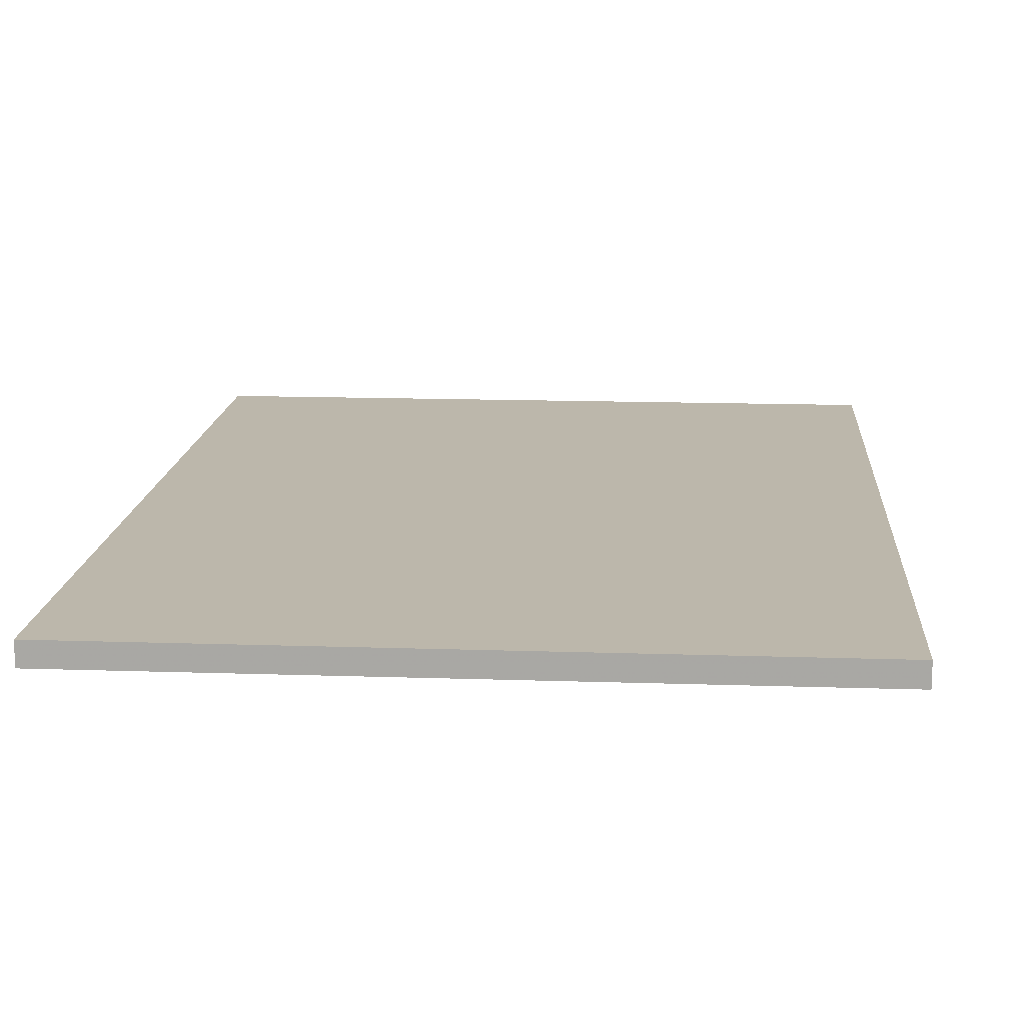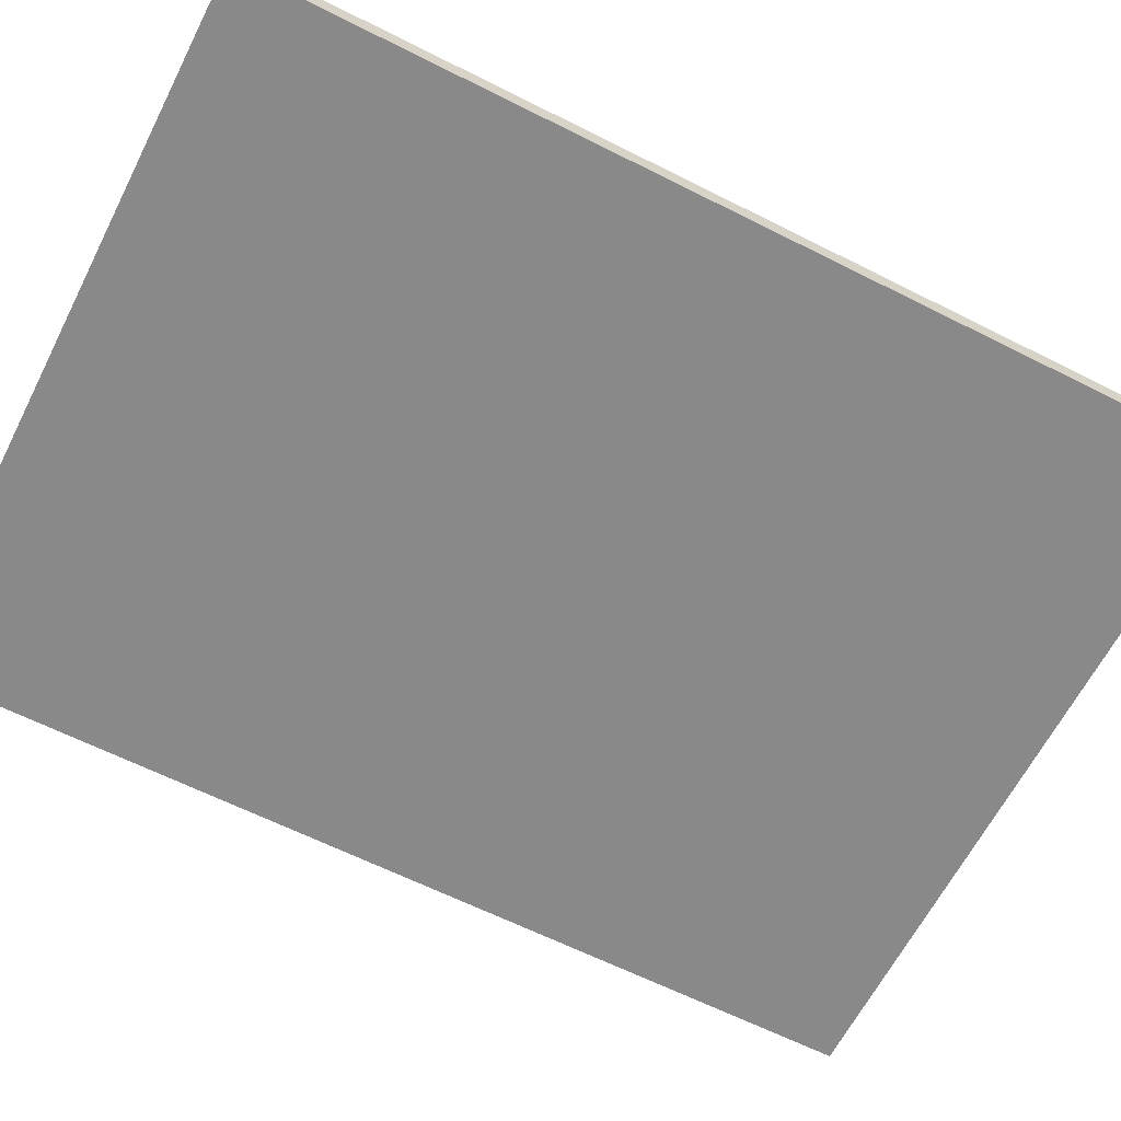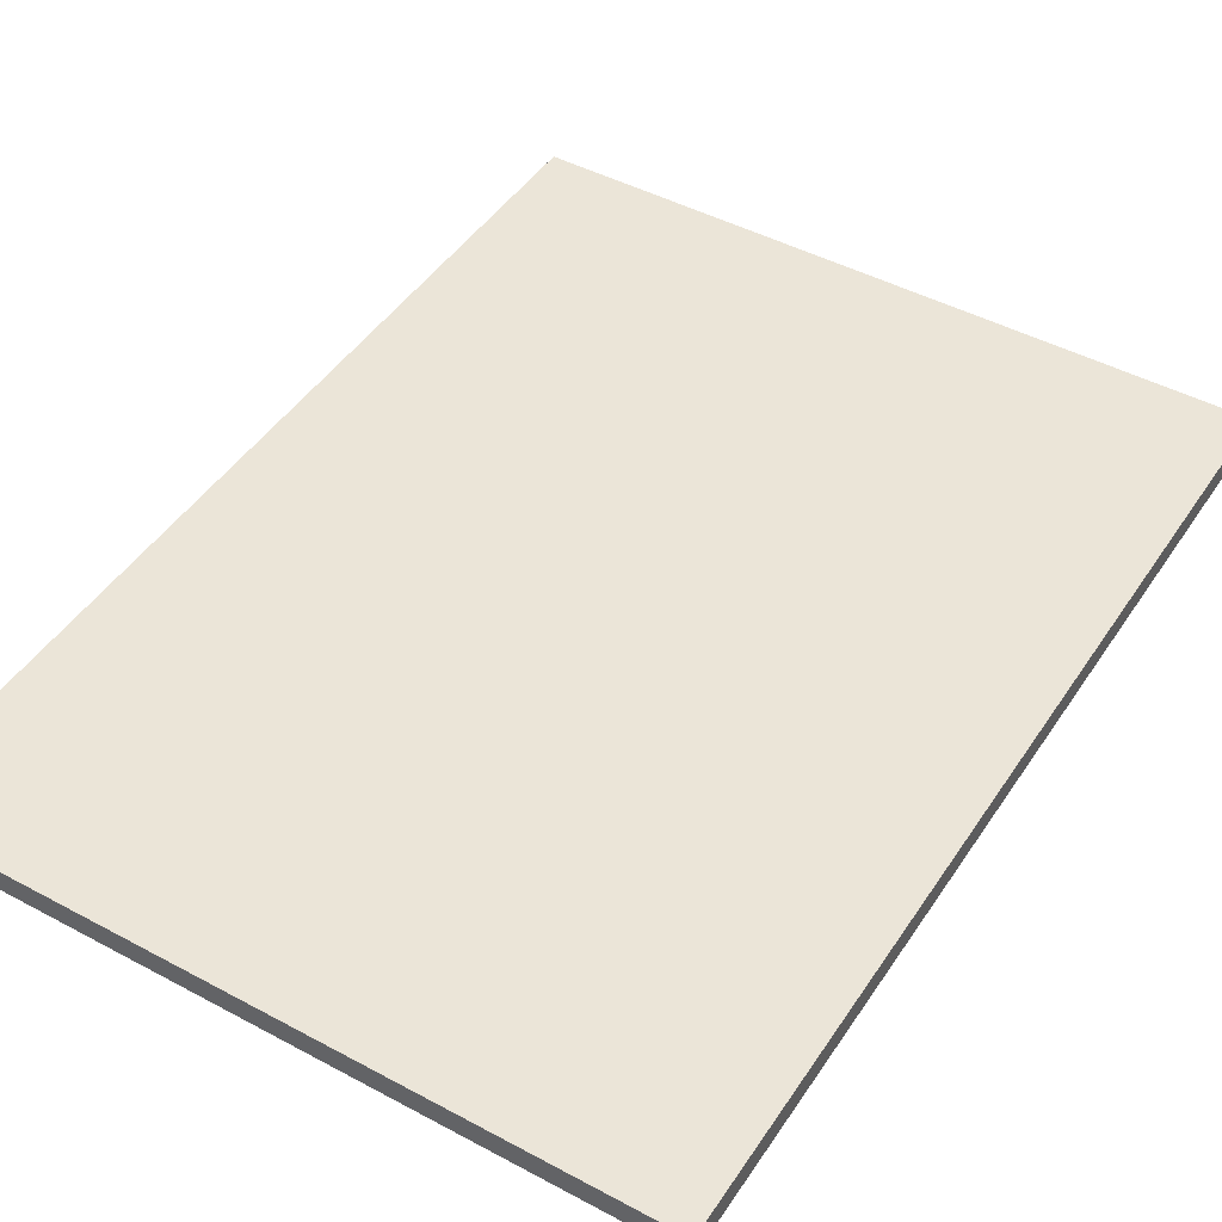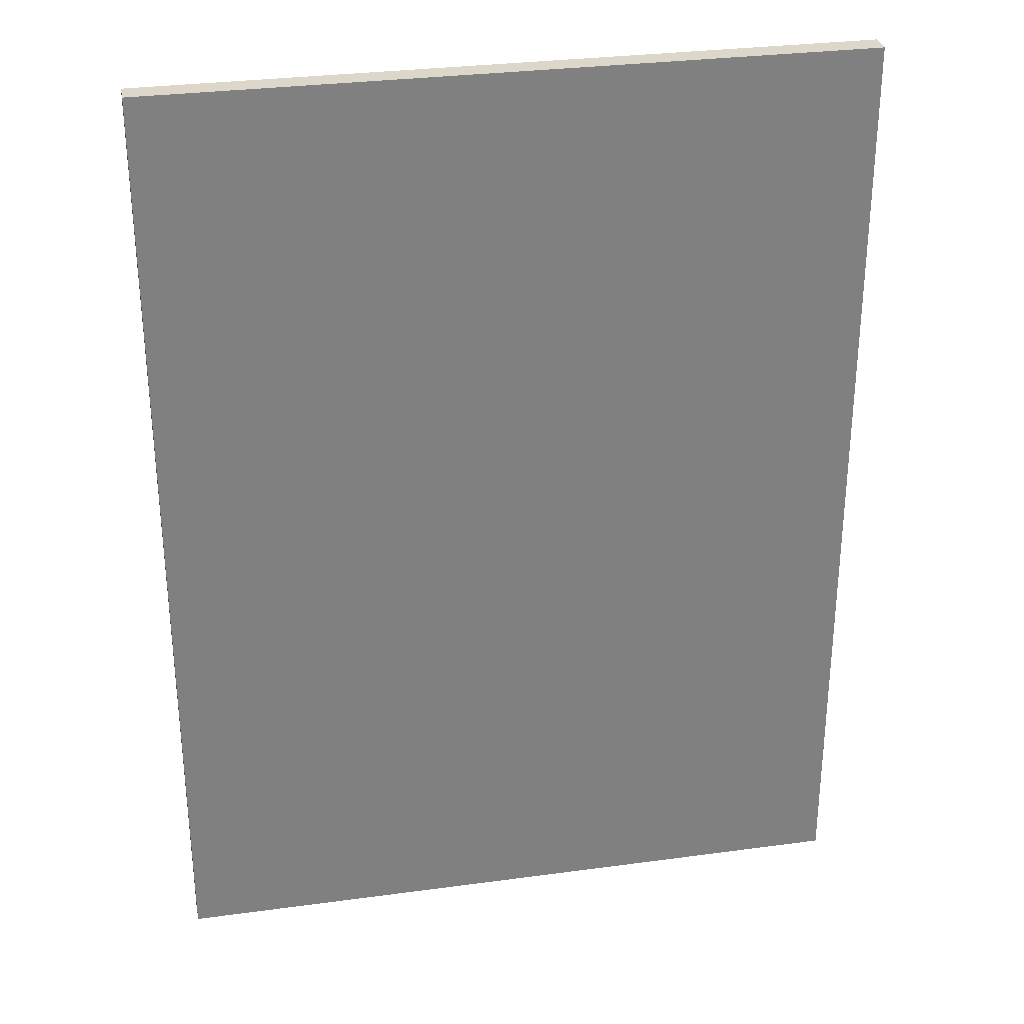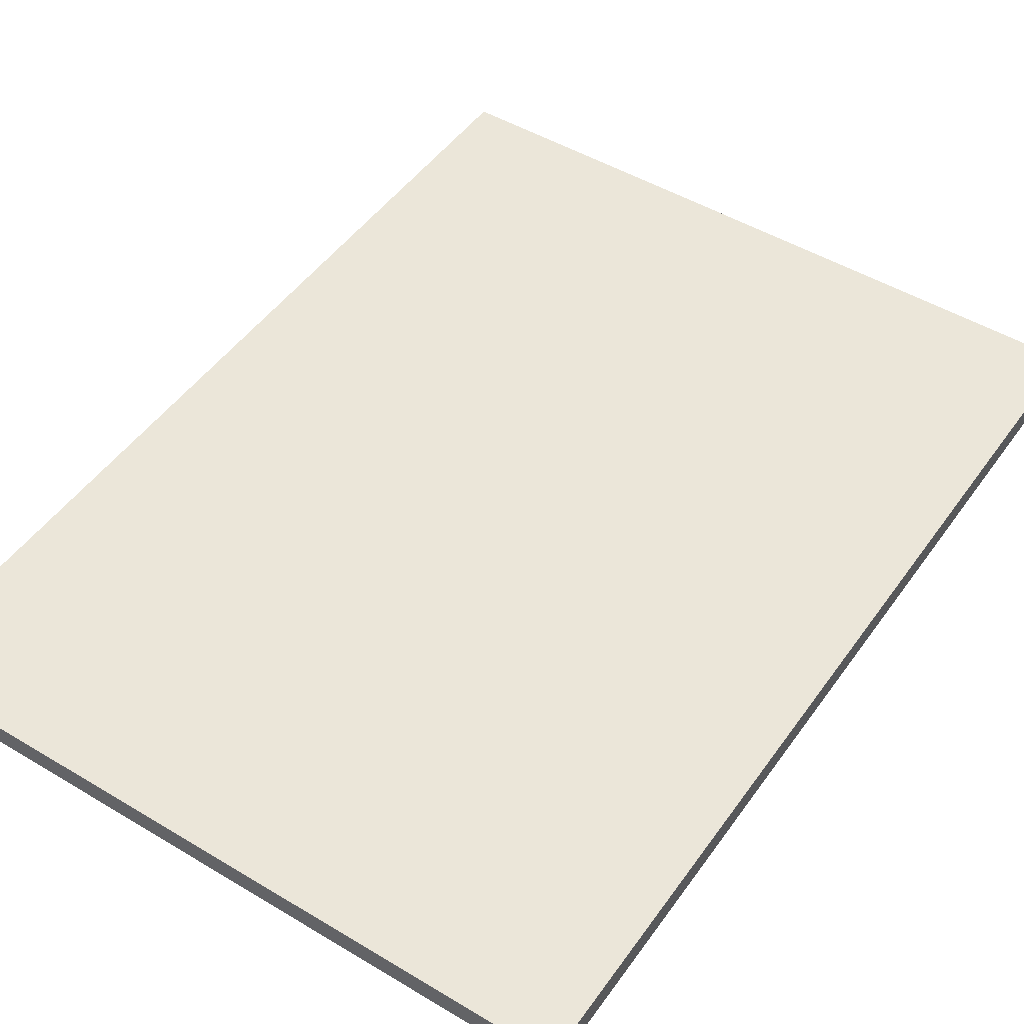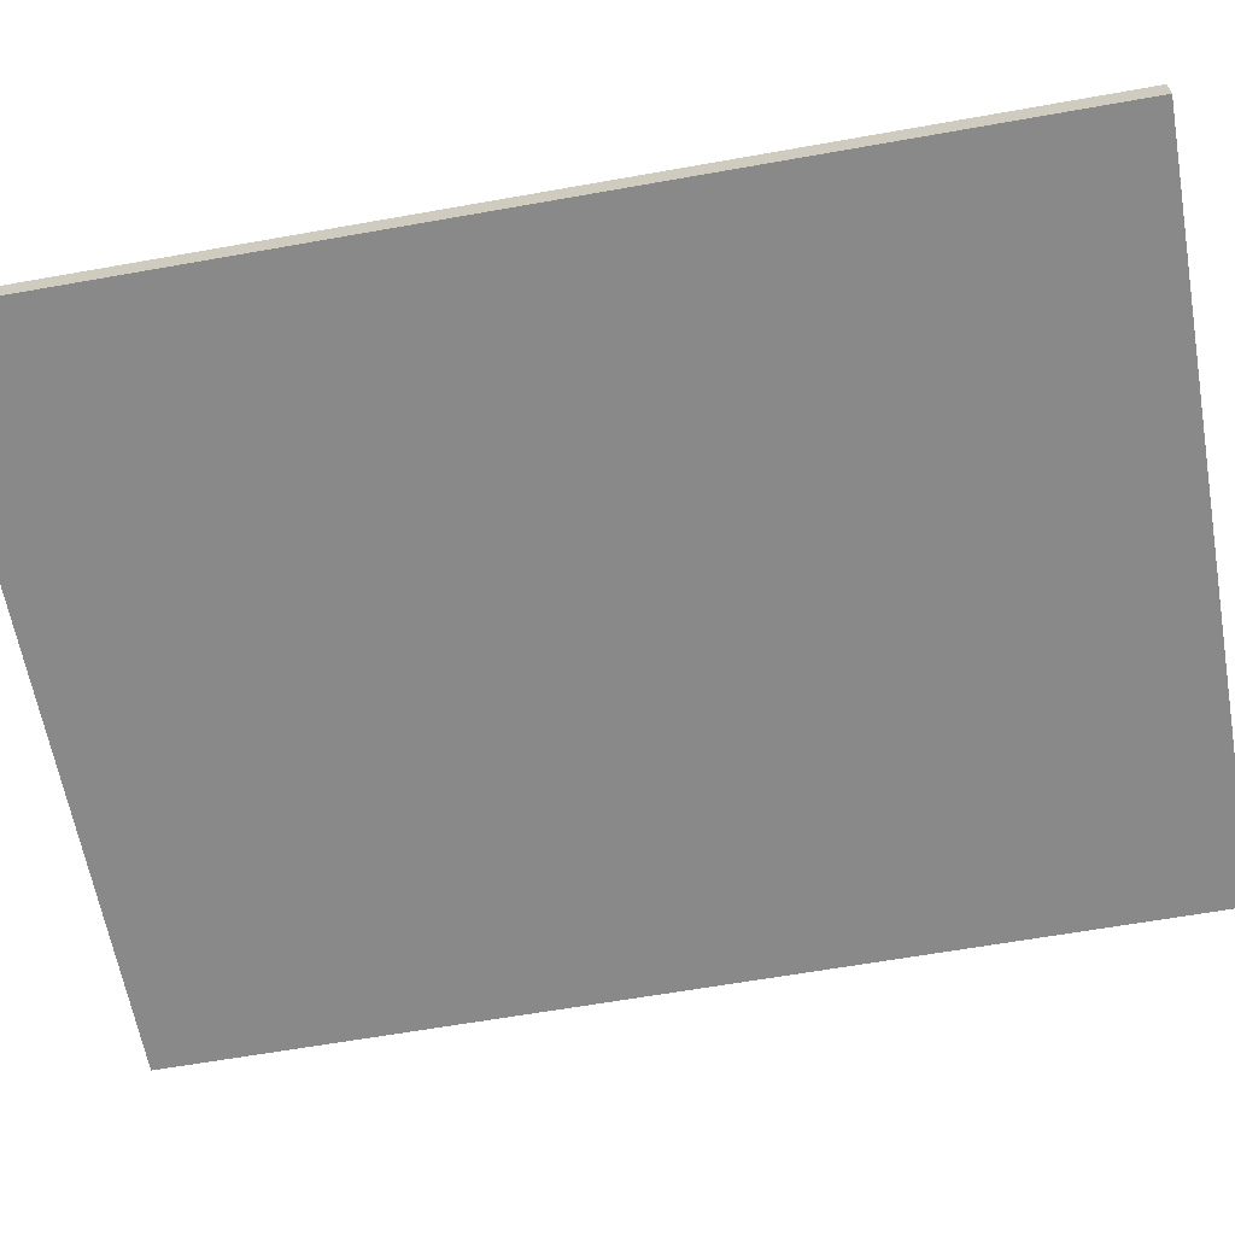
<metadata>
{"format":"obj","ext":"obj","renderer":"f3d","projection":"perspective","resolution":1024,"background":"white","views":[{"elev":14.4,"azim":-175.8,"up":"+Y"},{"elev":-63.3,"azim":-117.0,"up":"+Y"},{"elev":45.9,"azim":-148.4,"up":"+Y"},{"elev":30.4,"azim":168.9,"up":"+Z"},{"elev":48.5,"azim":33.8,"up":"+Y"},{"elev":-63.0,"azim":-79.8,"up":"+Y"}]}
</metadata>
<code>
v  -75 0 100
v  -75 0 -100
v  75 0 -100
v  75 0 100
v  -75 5 100
v  75 5 100
v  75 5 -100
v  -75 5 -100
f 1 2 3 4
f 5 6 7 8
f 1 4 6 5
f 4 3 7 6
f 3 2 8 7
f 2 1 5 8

</code>
